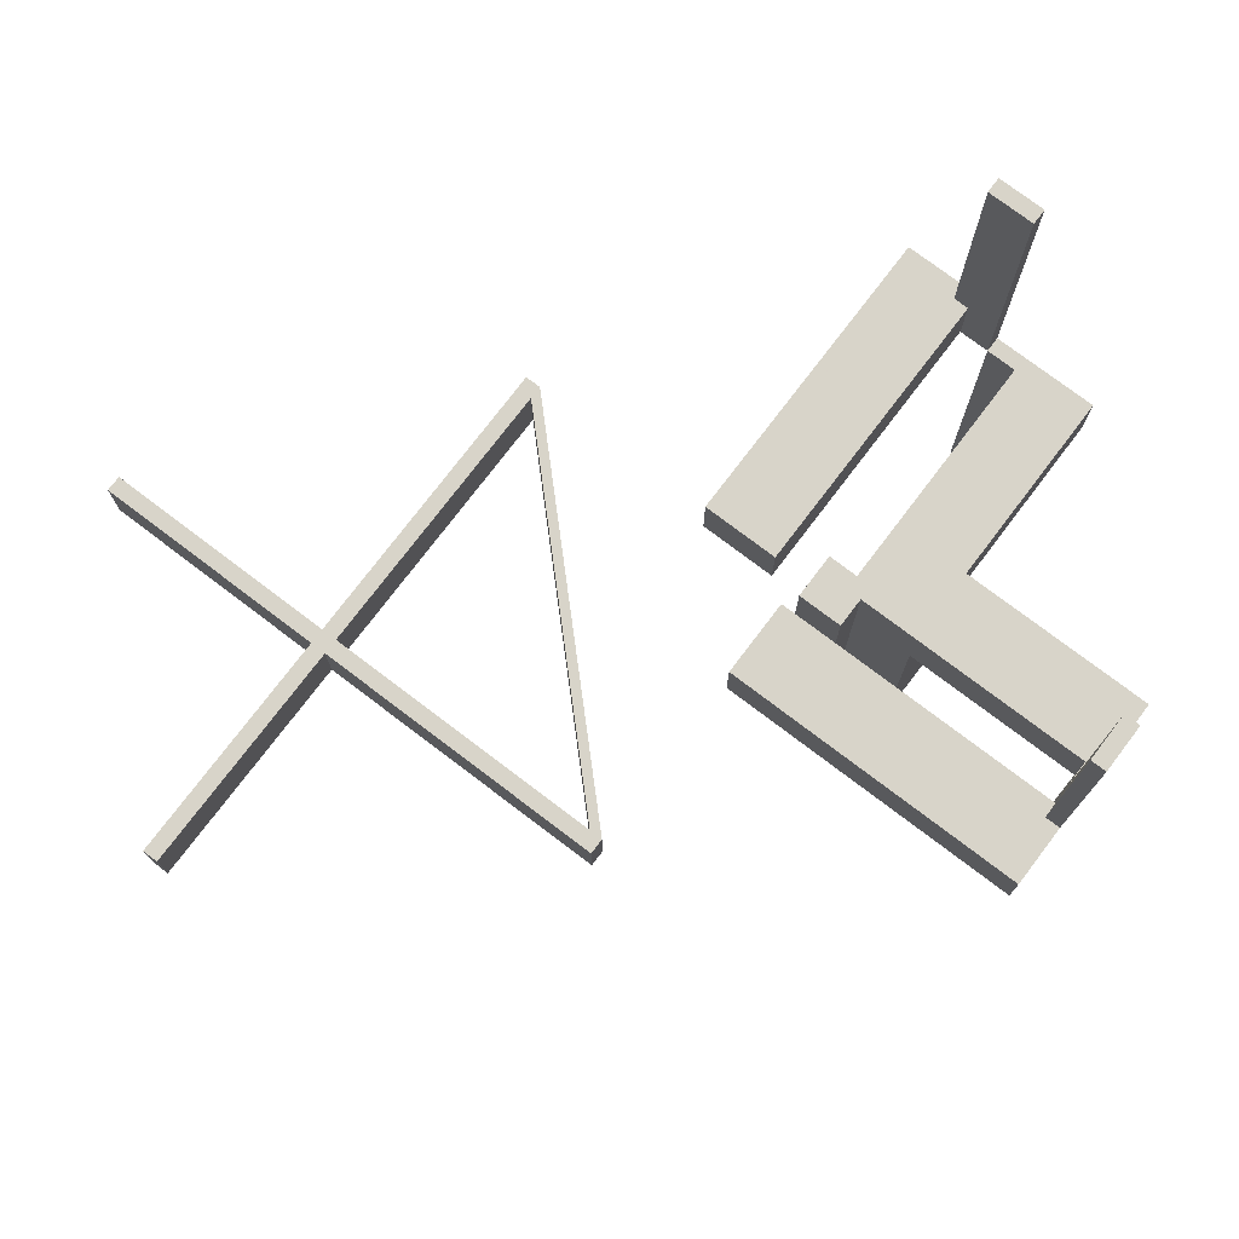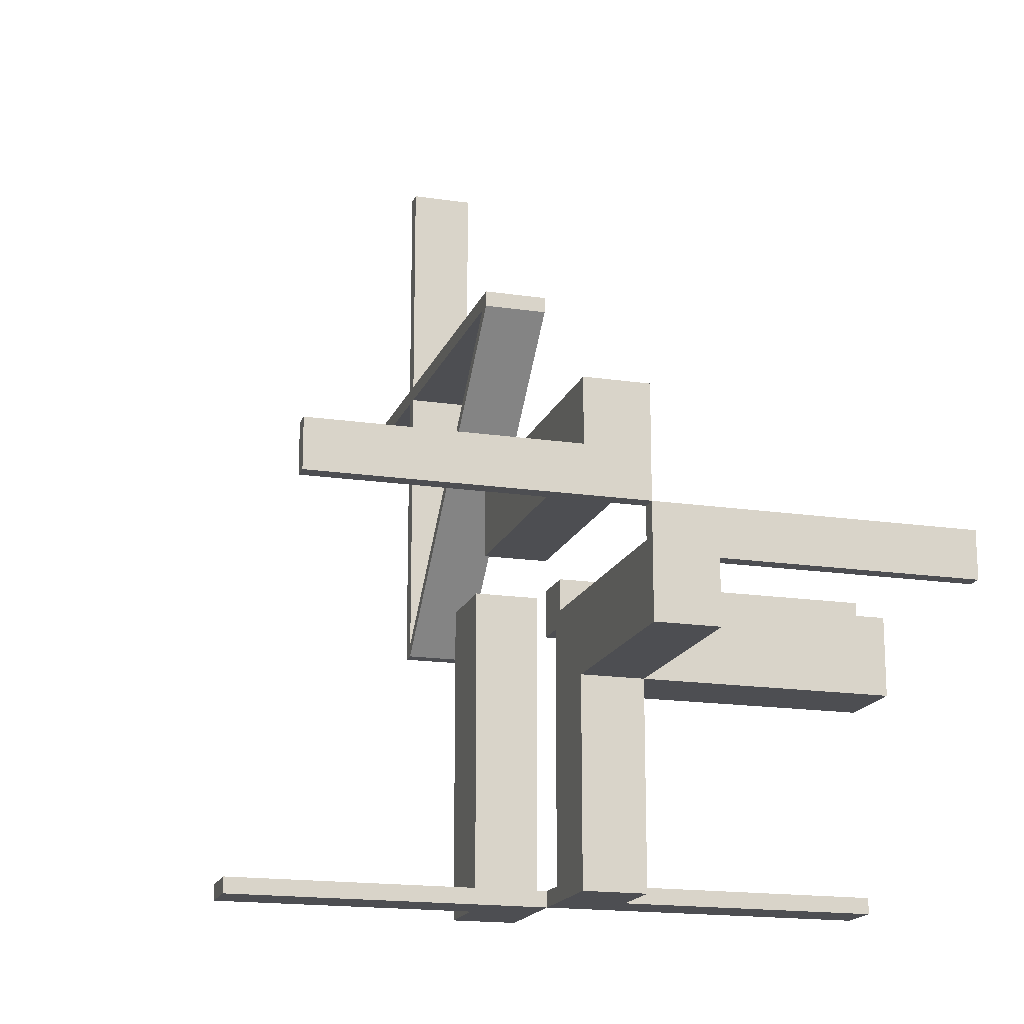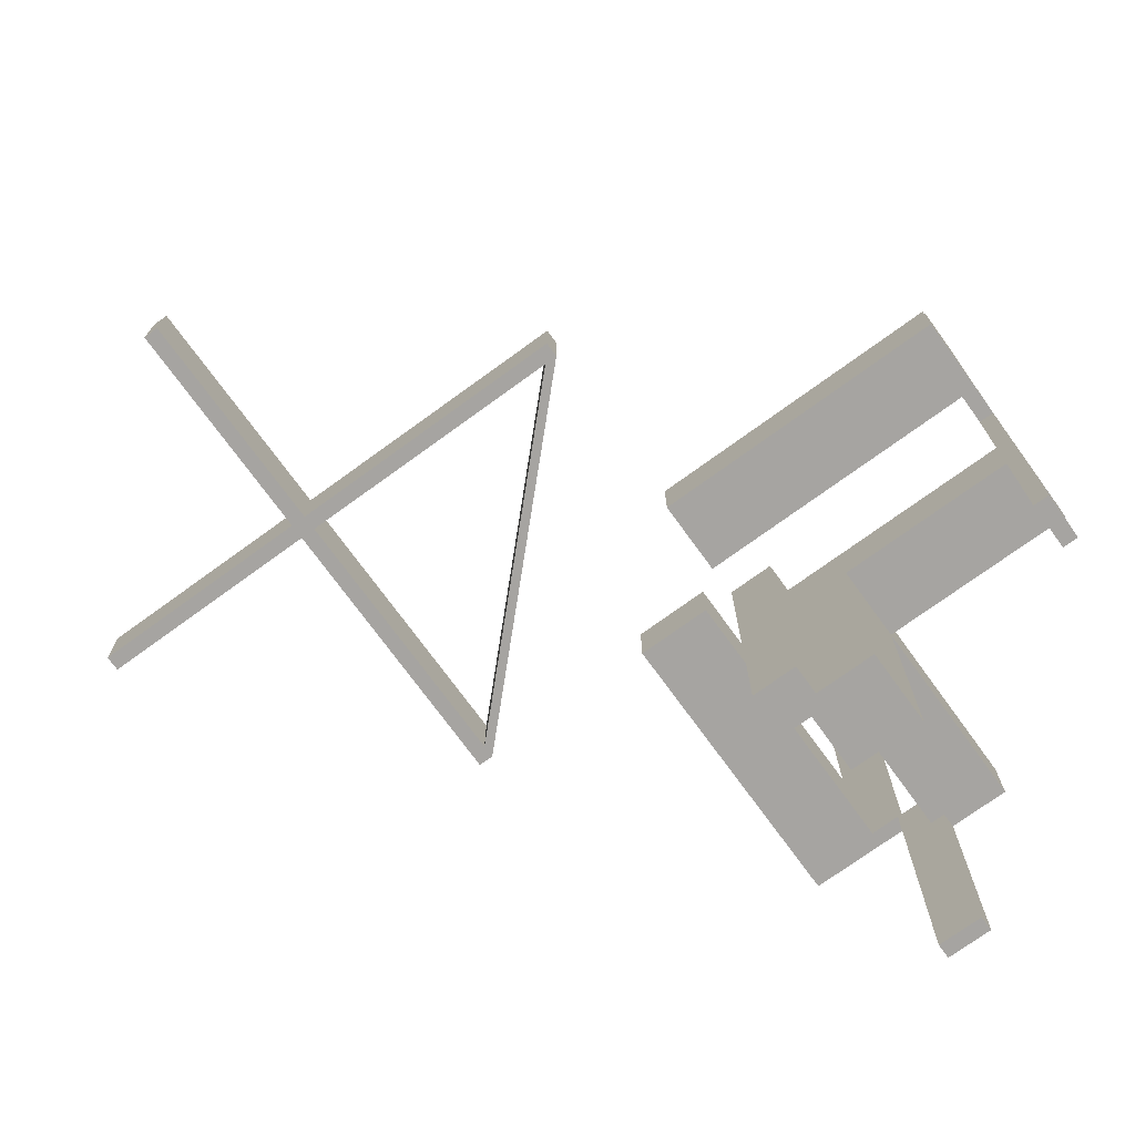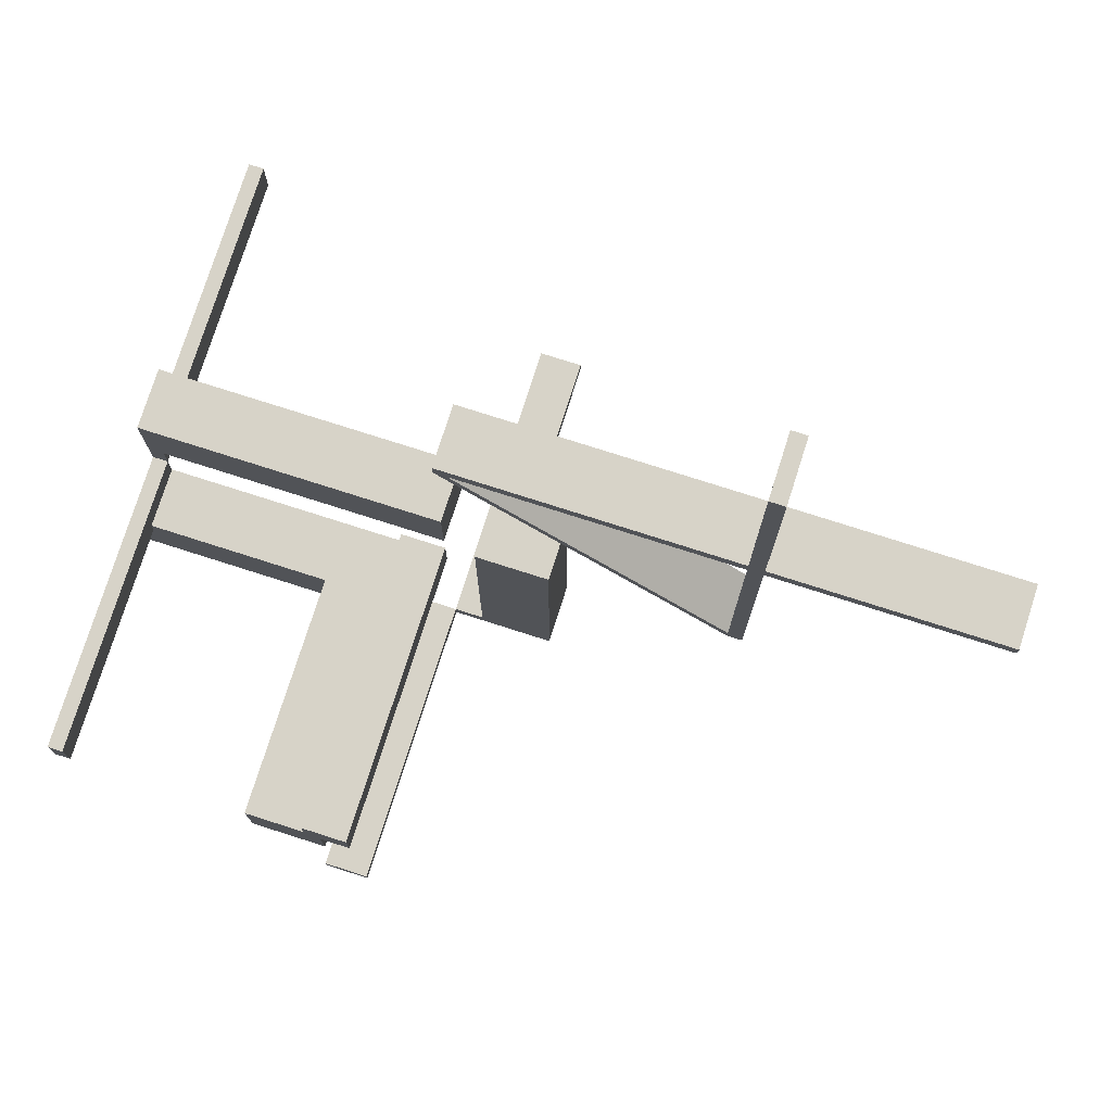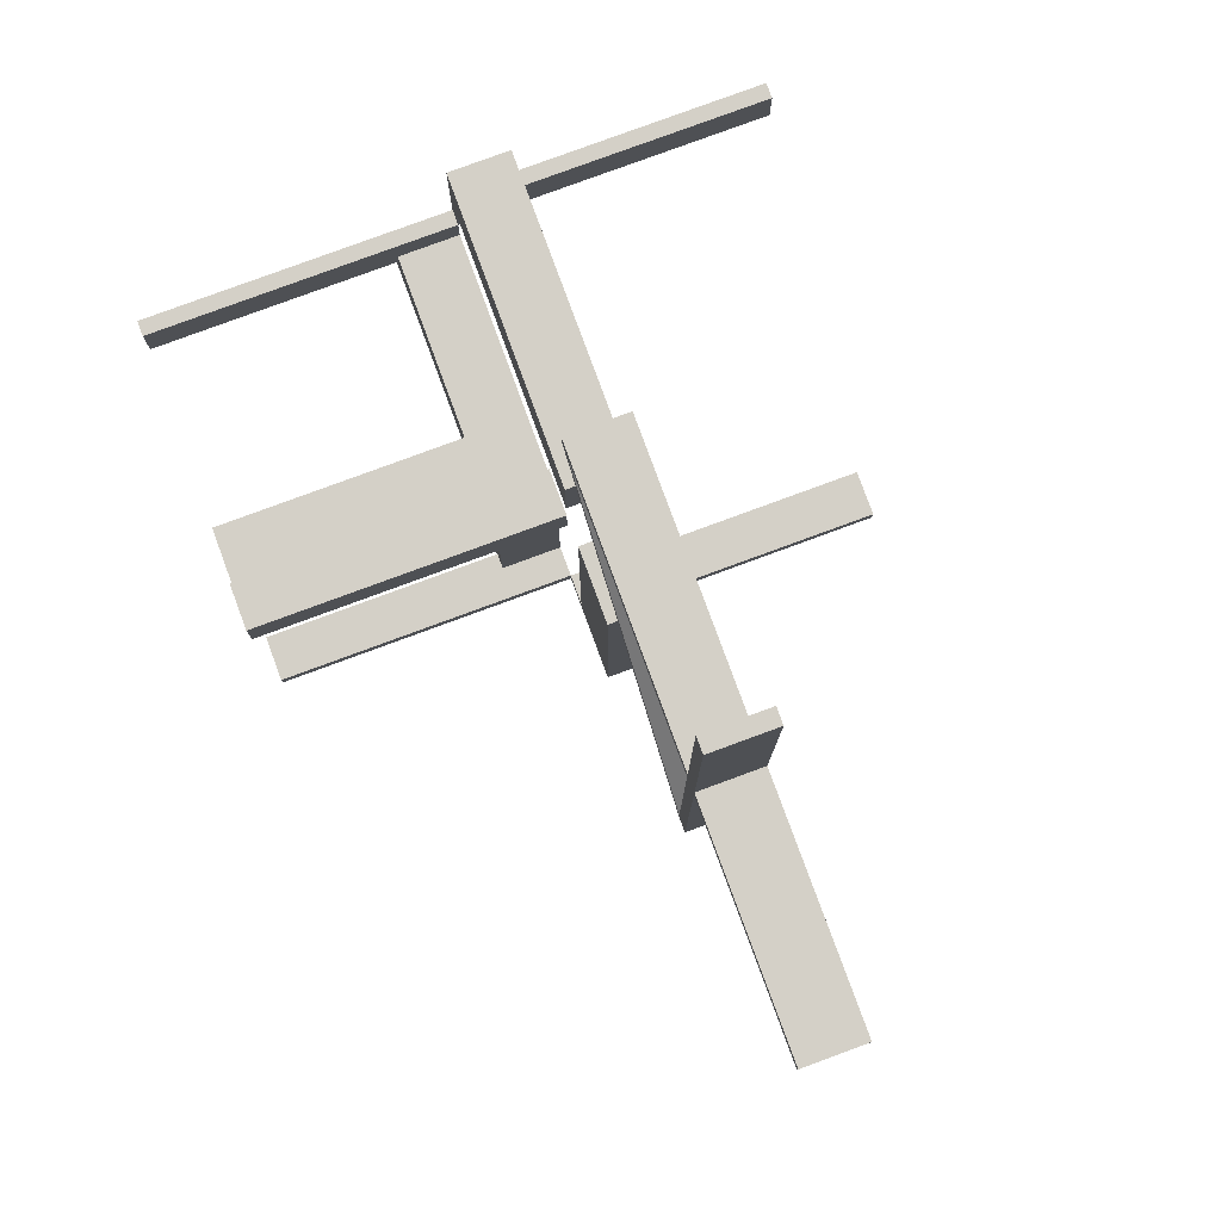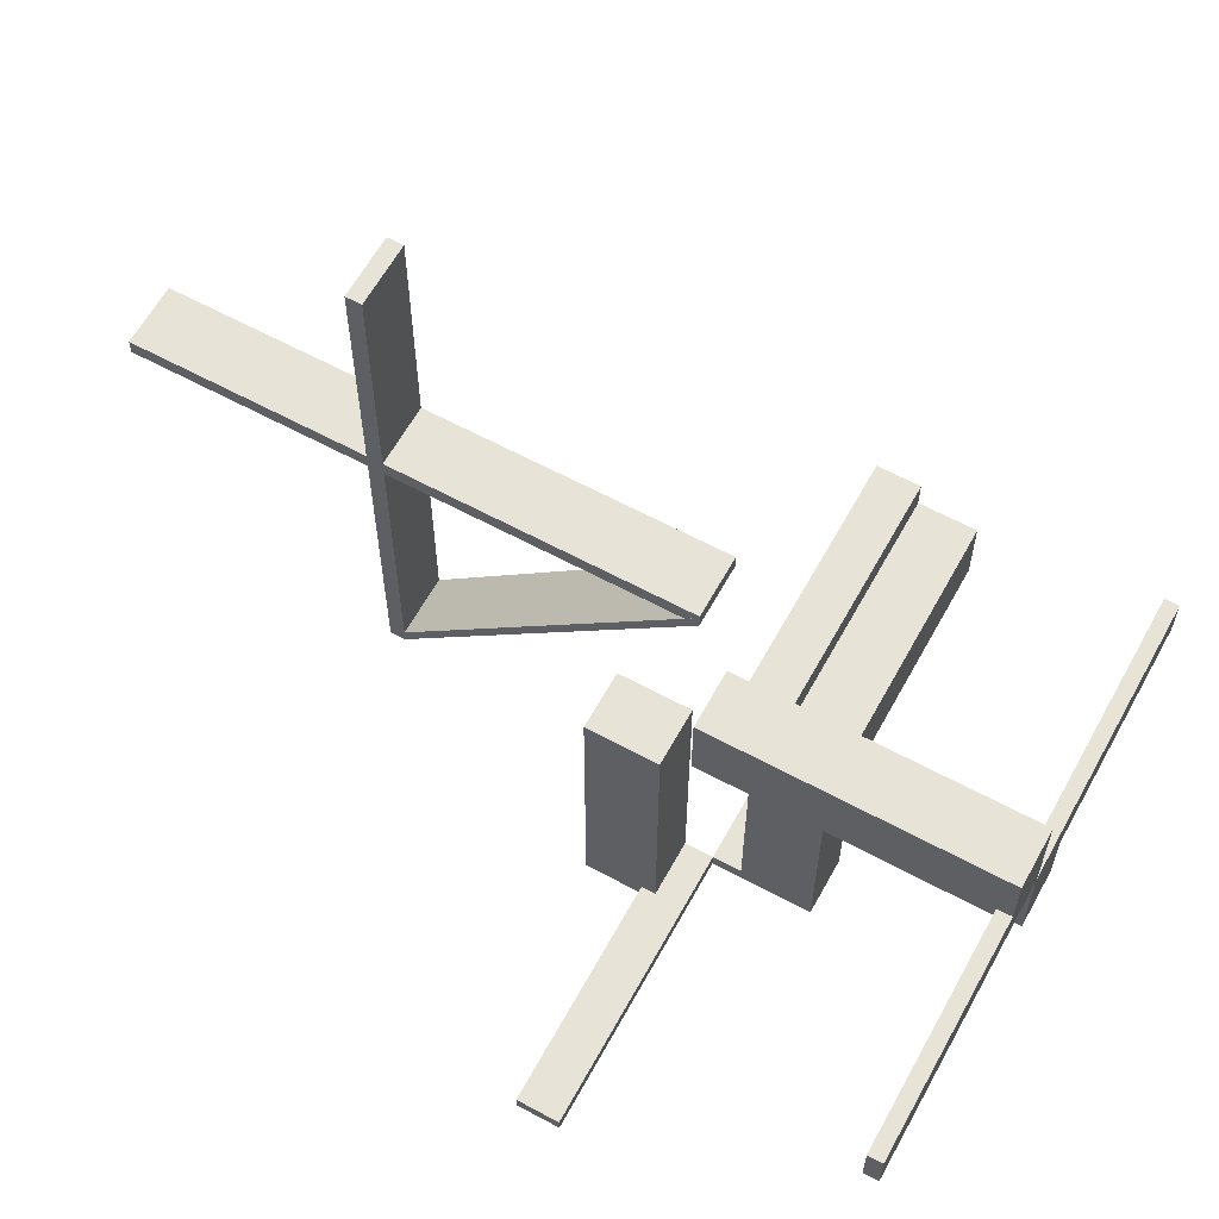
<metadata>
{"format":"obj","ext":"obj","renderer":"f3d","projection":"perspective","resolution":1024,"background":"white","views":[{"elev":75.7,"azim":-52.8,"up":"+Z"},{"elev":-17.2,"azim":73.4,"up":"+Y"},{"elev":-73.5,"azim":-54.0,"up":"+Z"},{"elev":76.9,"azim":-162.3,"up":"+Y"},{"elev":79.9,"azim":-110.2,"up":"+Y"},{"elev":61.8,"azim":28.8,"up":"+Y"}]}
</metadata>
<code>
v 0 0 0
v 0 0 -0.5
v 0 -0.075 0
v 0 -0.075 -0.5
v 0 -0.475 0
v 0 -0.475 -0.5
v 0 -0.475 0.5
v 0 0.05 0
v 0 0.05 0.1
v 0 0.175 0
v 0 0.175 0.1
v 0 -0.5 0
v 0 -0.5 -0.5
v 0 -0.5 0.5
v 0 0.5 0
v 0 0.5 0.1
v 0 0.475 0
v 0 0.475 0.1
v -0.416 0.05971 0
v -0.416 0.05971 0.1
v -0.1287 0.3662 0
v -0.1287 0.3662 0.1
v -0.3589 0.1214 0
v -0.3589 0.1214 0.1
v -0.03963 0.4553 0
v -0.03963 0.4553 0.1
v -0.4556 0.03996 0
v -0.4556 0.03996 0.1
v -0.075 -0.475 0
v -0.075 -0.475 0.1
v -0.075 -0.475 0.5
v -0.075 -0.5 0
v -0.075 -0.5 0.1
v -0.075 -0.5 0.5
v -0.875 0.5 0
v -0.875 0.5 0.1
v -0.875 0.475 0
v -0.875 0.475 0.1
v -0.475 0 0
v -0.475 0 0.1
v -0.475 0.875 0
v -0.475 0.875 0.1
v -0.2455 0.2455 0
v -0.2455 0.2455 0.1
v -0.05971 0.416 0
v -0.05971 0.416 0.1
v -0.4249 0.06866 0
v -0.4249 0.06866 0.1
v -0.4256 0.06932 0
v -0.4256 0.06932 0.1
v 0.05 -0.075 0
v 0.05 -0.075 -0.5
v 0.05 -0.475 0
v 0.05 -0.475 -0.1
v 0.05 -0.175 0
v 0.05 -0.175 -0.5
v 0.05 -0.175 -0.1
v 0.05 -0.175 -0.05
v 0.05 -0.05 0
v 0.05 -0.05 -0.5
v 0.05 -0.05 -0.1
v 0.05 -0.05 -0.05
v -0.2468 0.2468 0
v -0.2468 0.2468 0.1
v -0.4456 0.03002 0
v -0.4456 0.03002 0.1
v -0.1194 0.3569 0
v -0.1194 0.3569 0.1
v -0.06866 0.4249 0
v -0.06866 0.4249 0.1
v -0.03035 0.446 0
v -0.03035 0.446 0.1
v 0.175 -0.5 0
v 0.175 -0.5 -0.1
v 0.175 -0.175 0
v 0.175 -0.175 -0.5
v 0.175 -0.175 -0.1
v 0.175 -0.175 -0.05
v 0.175 -0.05 -0.5
v 0.175 -0.05 -0.1
v 0.175 -0.05 -0.05
v -0.1201 0.3576 0
v -0.1201 0.3576 0.1
v -0.06932 0.4256 0
v -0.06932 0.4256 0.1
v -0.3642 0.1267 0
v -0.3642 0.1267 0.1
v -0.1214 0.3589 0
v -0.1214 0.3589 0.1
v -0.5 0 0
v -0.5 0 0.1
v -0.5 0.875 0
v -0.5 0.875 0.1
v 0.5 0 0
v 0.5 0 -0.5
v 0.5 0 0.5
v 0.5 -0.075 0
v 0.5 -0.075 -0.5
v 0.5 -0.075 -0.1
v 0.5 0.175 0
v 0.5 0.175 0.1
v 0.5 -0.175 0
v 0.5 -0.175 -0.1
v 0.5 0.075 0
v 0.5 0.075 0.1
v 0.5 0.075 0.5
v -0.4163 0.06004 0
v -0.4163 0.06004 0.1
v -0.3655 0.128 0
v -0.3655 0.128 0.1
v -0.4553 0.03963 0
v -0.4553 0.03963 0.1
v -0.417 0.0607 0
v -0.417 0.0607 0.1
v -0.03996 0.4556 0
v -0.03996 0.4556 0.1
v -0.3662 0.1287 0
v -0.3662 0.1287 0.1
v -0.175 0.002063 0
v -0.175 0.002063 0.1
v -0.175 -0.5 0
v -0.175 -0.5 0.1
v -0.2388 0.2388 0
v -0.2388 0.2388 0.1
v -0.06004 0.4163 0
v -0.06004 0.4163 0.1
v -0.0607 0.417 0
v -0.0607 0.417 0.1
v -0.05 0.002063 0
v -0.05 0.002063 0.1
v -0.05 -0.475 0
v -0.05 -0.475 0.1
v -0.4259 0.06965 0
v -0.4259 0.06965 0.1
v -0.2402 0.2402 0
v -0.2402 0.2402 0.1
v -0.01061 0.4856 0
v -0.01061 0.4856 0.1
v -0.03002 0.4456 0
v -0.03002 0.4456 0.1
v -0.446 0.03035 0
v -0.446 0.03035 0.1
v 0.475 0 0
v 0.475 0 -0.5
v 0.475 0 0.5
v 0.475 -0.075 0
v 0.475 -0.075 -0.5
v 0.475 -0.075 -0.1
v 0.475 0.05 0
v 0.475 0.05 0.1
v 0.475 -0.05 0
v 0.475 -0.05 -0.1
v 0.475 0.075 0
v 0.475 0.075 0.1
v 0.475 0.075 0.5
v 0.075 0 0
v 0.075 0 -0.5
v 0.075 -0.475 0
v 0.075 -0.475 -0.5
v 0.075 -0.475 -0.1
v 0.075 -0.5 0
v 0.075 -0.5 -0.5
v 0.075 -0.5 -0.1
v 0.075 -0.05 0
v 0.075 -0.05 -0.5
v -0.1267 0.3642 0
v -0.1267 0.3642 0.1
v -0.3569 0.1194 0
v -0.3569 0.1194 0.1
v -0.06965 0.4259 0
v -0.06965 0.4259 0.1
v -0.4856 0.01061 0
v -0.4856 0.01061 0.1
v -0.3576 0.1201 0
v -0.3576 0.1201 0.1
v -0.128 0.3655 0
v -0.128 0.3655 0.1
f 120 122 121
f 121 119 120
f 29 119 121
f 32 29 121
f 129 29 131
f 119 29 129
f 129 131 132
f 132 130 129
f 130 132 30
f 120 130 30
f 30 122 120
f 33 122 30
f 130 120 119
f 119 129 130
f 29 32 33
f 33 30 29
f 29 30 132
f 132 131 29
f 33 32 121
f 121 122 33
f 29 31 34
f 34 32 29
f 5 12 14
f 14 7 5
f 29 5 7
f 7 31 29
f 31 7 14
f 14 34 31
f 34 14 12
f 12 32 34
f 32 12 5
f 5 29 32
f 29 31 34
f 34 32 29
f 5 12 14
f 14 7 5
f 29 5 7
f 7 31 29
f 31 7 14
f 14 34 31
f 34 14 12
f 12 32 34
f 32 12 5
f 5 29 32
f 135 123 174
f 174 23 135
f 174 168 107
f 107 113 174
f 107 19 65
f 65 141 107
f 88 82 123
f 123 135 88
f 127 125 67
f 67 82 127
f 71 139 45
f 45 125 71
f 115 25 84
f 84 170 115
f 84 69 176
f 176 21 84
f 176 166 43
f 43 63 176
f 133 49 111
f 111 27 133
f 117 109 47
f 47 49 117
f 63 43 86
f 86 109 63
f 141 65 39
f 19 39 65
f 168 19 107
f 113 107 141
f 39 19 45
f 45 17 39
f 172 111 141
f 141 39 172
f 168 174 123
f 113 23 174
f 123 67 168
f 113 141 111
f 111 47 113
f 19 168 67
f 67 45 19
f 23 113 47
f 47 86 23
f 49 47 111
f 172 27 111
f 133 27 172
f 86 47 109
f 133 117 49
f 109 117 63
f 170 21 117
f 117 133 170
f 135 23 86
f 86 43 135
f 137 170 133
f 133 172 137
f 43 166 88
f 88 135 43
f 82 88 127
f 67 125 45
f 67 123 82
f 71 17 139
f 45 139 17
f 127 71 125
f 166 69 127
f 127 88 166
f 69 25 71
f 71 127 69
f 17 71 25
f 25 137 17
f 166 176 69
f 63 21 176
f 117 21 63
f 69 84 25
f 137 115 170
f 25 115 137
f 21 170 84
f 173 172 39
f 39 40 173
f 136 124 83
f 83 89 136
f 83 68 126
f 126 128 83
f 126 46 140
f 140 72 126
f 24 175 124
f 124 136 24
f 114 108 169
f 169 175 114
f 142 66 20
f 20 108 142
f 28 112 50
f 50 134 28
f 50 48 110
f 110 118 50
f 110 87 44
f 44 64 110
f 171 85 26
f 26 116 171
f 22 177 70
f 70 85 22
f 64 44 167
f 167 177 64
f 72 140 18
f 46 18 140
f 68 46 126
f 128 126 72
f 20 40 18
f 18 46 20
f 138 26 72
f 72 18 138
f 68 83 124
f 128 89 83
f 124 169 68
f 89 128 70
f 70 167 89
f 169 20 46
f 46 68 169
f 128 72 26
f 26 70 128
f 85 70 26
f 138 116 26
f 171 116 138
f 167 70 177
f 171 22 85
f 177 22 64
f 22 171 134
f 134 118 22
f 136 89 167
f 167 44 136
f 171 138 173
f 173 134 171
f 44 87 24
f 24 136 44
f 175 24 114
f 169 108 20
f 169 124 175
f 142 40 66
f 114 142 108
f 87 48 114
f 114 24 87
f 48 112 142
f 142 114 48
f 40 20 66
f 40 142 112
f 112 173 40
f 87 110 48
f 64 118 110
f 22 118 64
f 48 50 112
f 173 28 134
f 112 28 173
f 118 134 50
f 137 138 18
f 18 17 137
f 39 17 18
f 18 40 39
f 172 173 138
f 138 137 172
f 36 16 15
f 15 35 36
f 16 18 17
f 17 15 16
f 18 38 37
f 37 17 18
f 38 36 35
f 35 37 38
f 16 36 38
f 38 18 16
f 15 37 35
f 37 15 17
f 42 40 39
f 39 41 42
f 40 91 90
f 90 39 40
f 91 93 92
f 92 90 91
f 93 42 41
f 41 92 93
f 40 42 93
f 93 91 40
f 39 92 41
f 92 39 90
f 57 56 60
f 60 61 57
f 61 60 79
f 79 80 61
f 77 76 56
f 56 57 77
f 76 79 60
f 60 56 76
f 80 79 76
f 76 77 80
f 61 80 77
f 77 57 61
f 80 81 62
f 62 61 80
f 62 81 78
f 78 58 62
f 74 163 161
f 161 73 74
f 158 160 54
f 54 53 158
f 158 161 163
f 163 160 158
f 73 161 158
f 55 75 158
f 73 158 75
f 53 55 158
f 78 75 55
f 55 58 78
f 74 73 75
f 75 78 74
f 80 78 81
f 74 78 80
f 58 61 62
f 54 58 53
f 55 53 58
f 61 58 54
f 160 61 54
f 80 160 74
f 163 74 160
f 61 160 80
f 62 59 55
f 55 58 62
f 58 78 81
f 81 62 58
f 103 102 97
f 97 99 103
f 146 151 152
f 152 148 146
f 146 148 99
f 99 97 146
f 103 99 148
f 80 77 148
f 103 148 77
f 152 80 148
f 77 80 81
f 81 78 77
f 80 152 81
f 151 81 152
f 62 81 59
f 151 59 81
f 58 55 78
f 102 78 55
f 77 78 103
f 102 103 78
f 146 102 55
f 97 102 146
f 59 151 146
f 55 59 146
f 52 4 3
f 3 51 52
f 59 60 52
f 52 51 59
f 164 156 157
f 157 165 164
f 164 165 60
f 60 59 164
f 3 4 2
f 2 1 3
f 1 2 157
f 157 156 1
f 165 157 60
f 2 60 157
f 52 60 4
f 2 4 60
f 164 59 156
f 1 156 59
f 51 3 59
f 1 59 3
f 62 59 55
f 55 58 62
f 58 78 81
f 81 62 58
f 103 102 97
f 97 99 103
f 146 151 152
f 152 148 146
f 146 148 99
f 99 97 146
f 103 99 148
f 80 77 148
f 103 148 77
f 152 80 148
f 77 80 81
f 81 78 77
f 80 152 81
f 151 81 152
f 62 81 59
f 151 59 81
f 58 55 78
f 102 78 55
f 77 78 103
f 102 103 78
f 146 102 55
f 97 102 146
f 59 151 146
f 55 59 146
f 80 81 62
f 62 61 80
f 62 81 78
f 78 58 62
f 74 163 161
f 161 73 74
f 158 160 54
f 54 53 158
f 158 161 163
f 163 160 158
f 73 161 158
f 55 75 158
f 73 158 75
f 53 55 158
f 78 75 55
f 55 58 78
f 74 73 75
f 75 78 74
f 80 78 81
f 74 78 80
f 58 61 62
f 54 58 53
f 55 53 58
f 61 58 54
f 160 61 54
f 80 160 74
f 163 74 160
f 61 160 80
f 57 56 60
f 60 61 57
f 61 60 79
f 79 80 61
f 77 76 56
f 56 57 77
f 76 79 60
f 60 56 76
f 80 79 76
f 76 77 80
f 61 80 77
f 77 57 61
f 146 97 98
f 98 147 146
f 143 144 95
f 95 94 143
f 146 147 144
f 144 143 146
f 147 98 95
f 95 144 147
f 98 97 94
f 94 95 98
f 97 146 143
f 143 94 97
f 158 159 162
f 162 161 158
f 5 12 13
f 13 6 5
f 158 5 6
f 6 159 158
f 159 6 13
f 13 162 159
f 162 13 12
f 12 161 162
f 161 12 5
f 5 158 161
f 10 100 101
f 101 11 10
f 100 104 105
f 105 101 100
f 10 11 9
f 9 8 10
f 153 154 105
f 105 104 153
f 153 149 150
f 150 154 153
f 11 101 154
f 105 154 101
f 9 11 154
f 154 150 9
f 9 150 149
f 149 8 9
f 153 8 149
f 10 153 100
f 104 100 153
f 8 153 10
f 153 104 106
f 106 155 153
f 143 145 96
f 96 94 143
f 153 155 145
f 145 143 153
f 155 106 96
f 96 145 155
f 106 104 94
f 94 96 106
f 104 153 143
f 143 94 104

</code>
